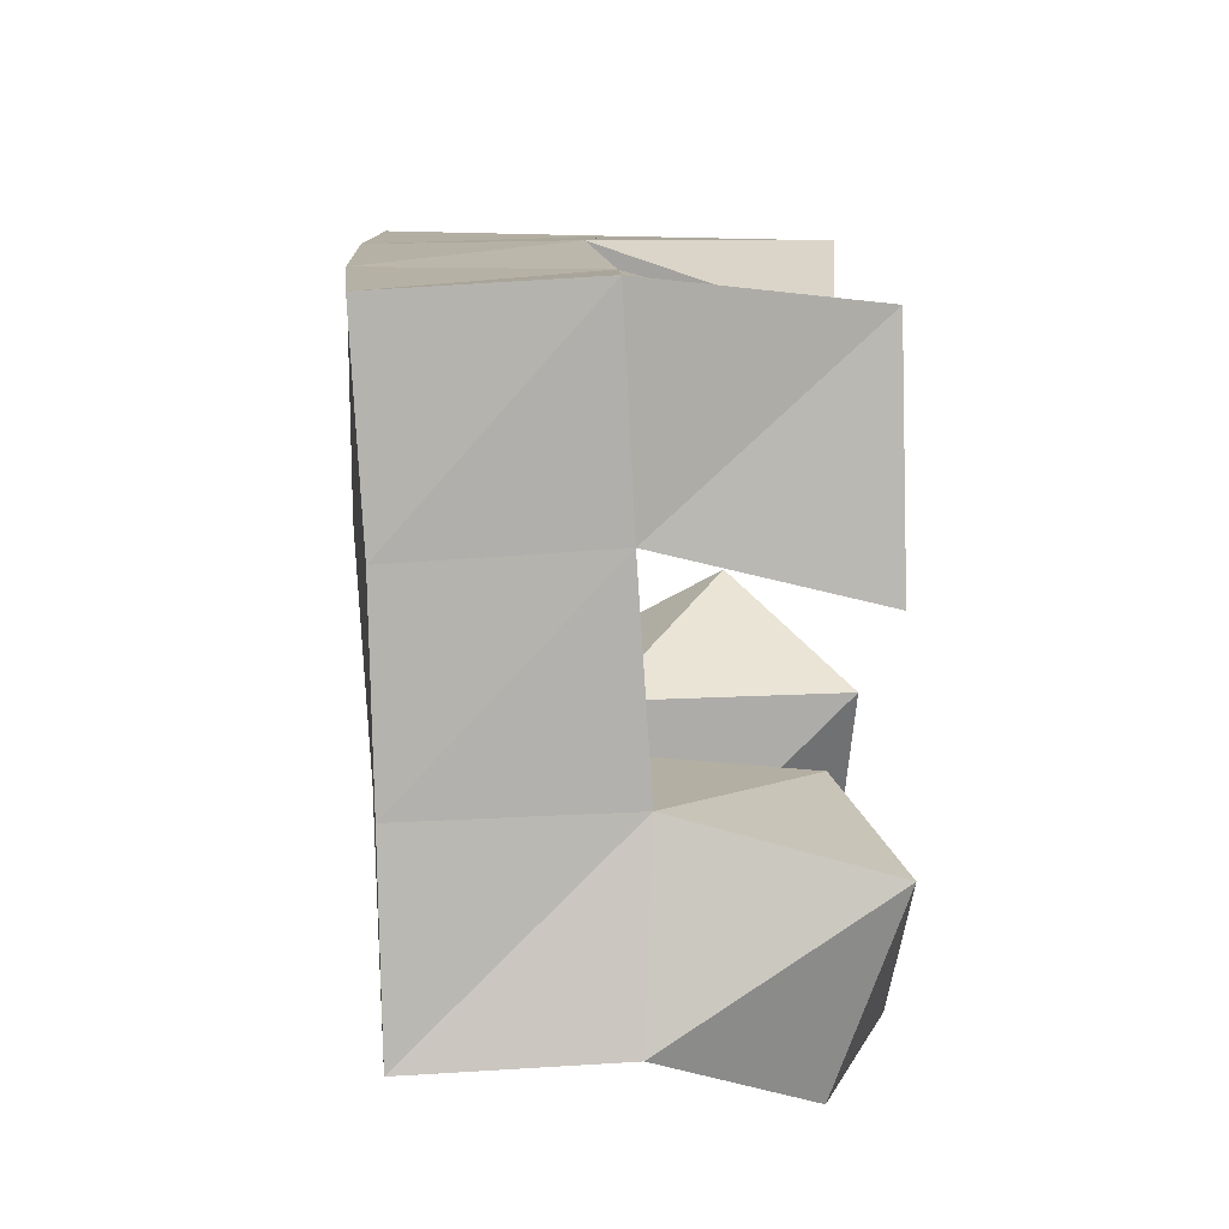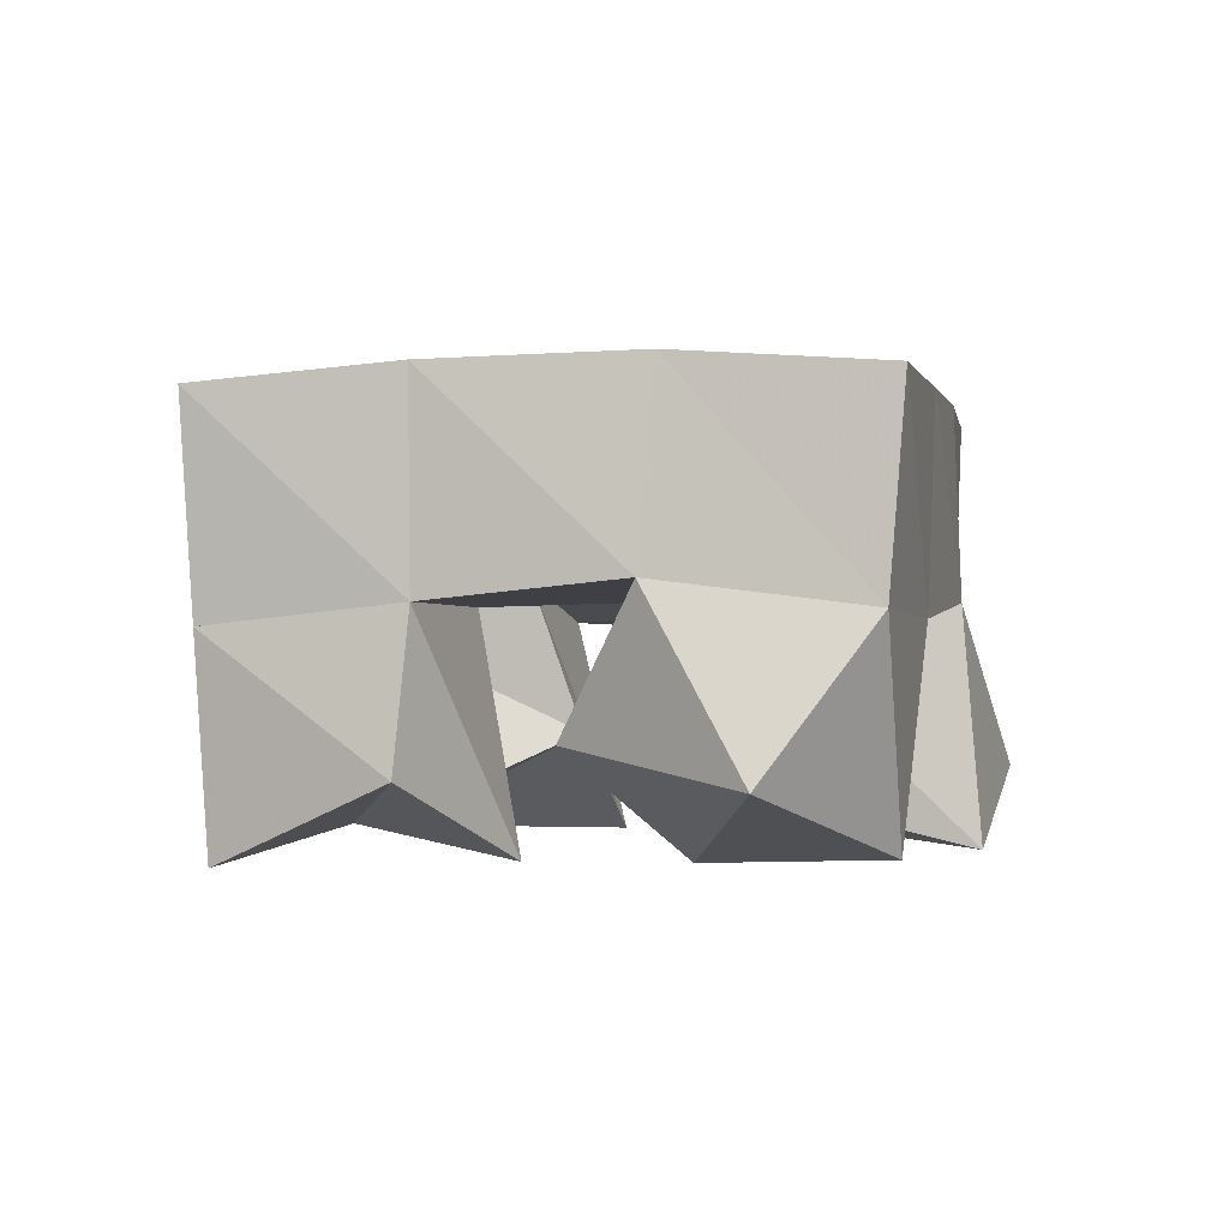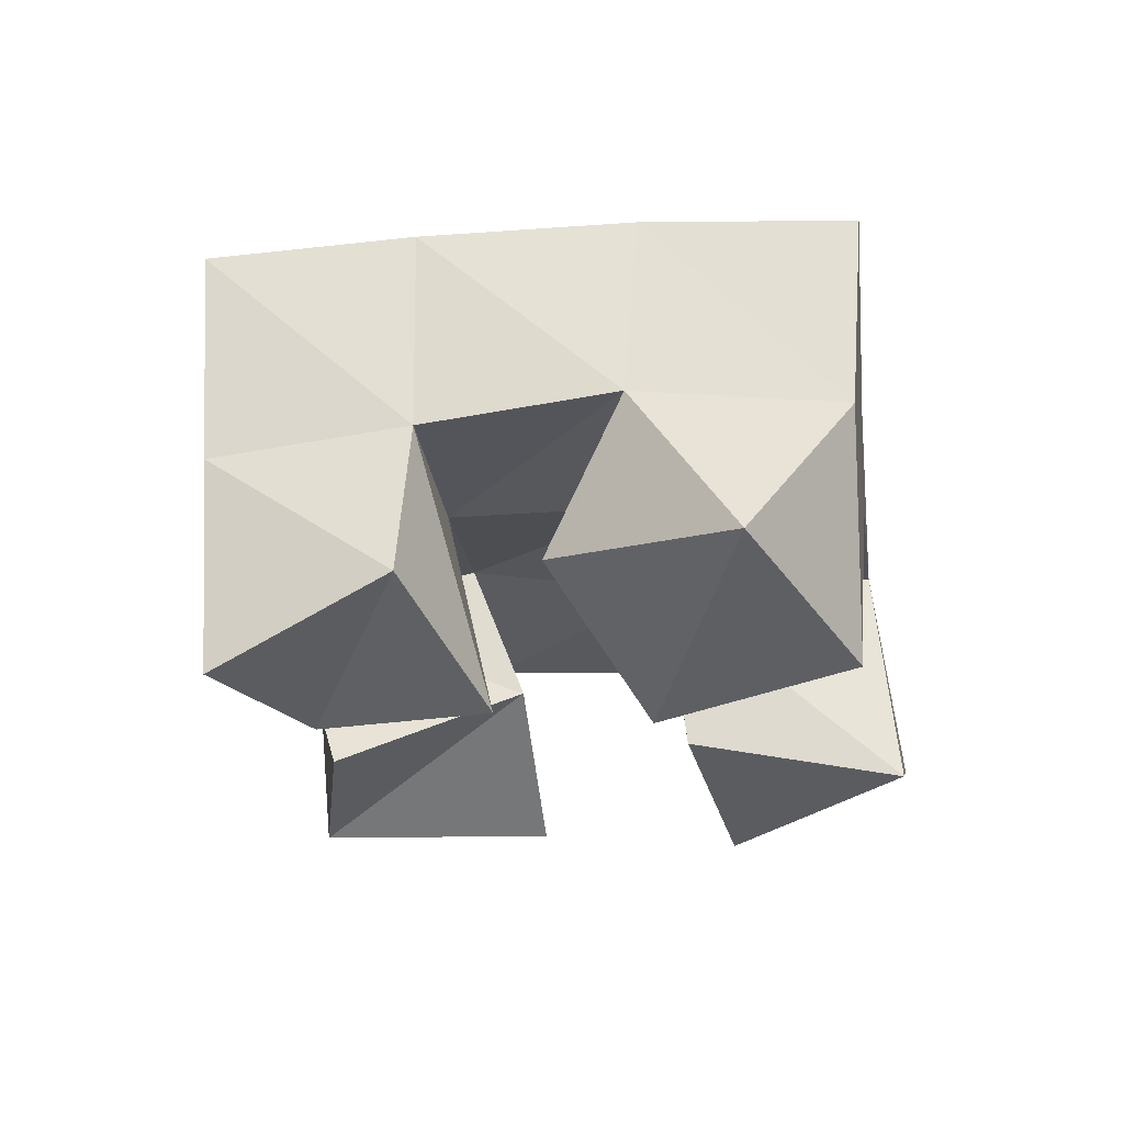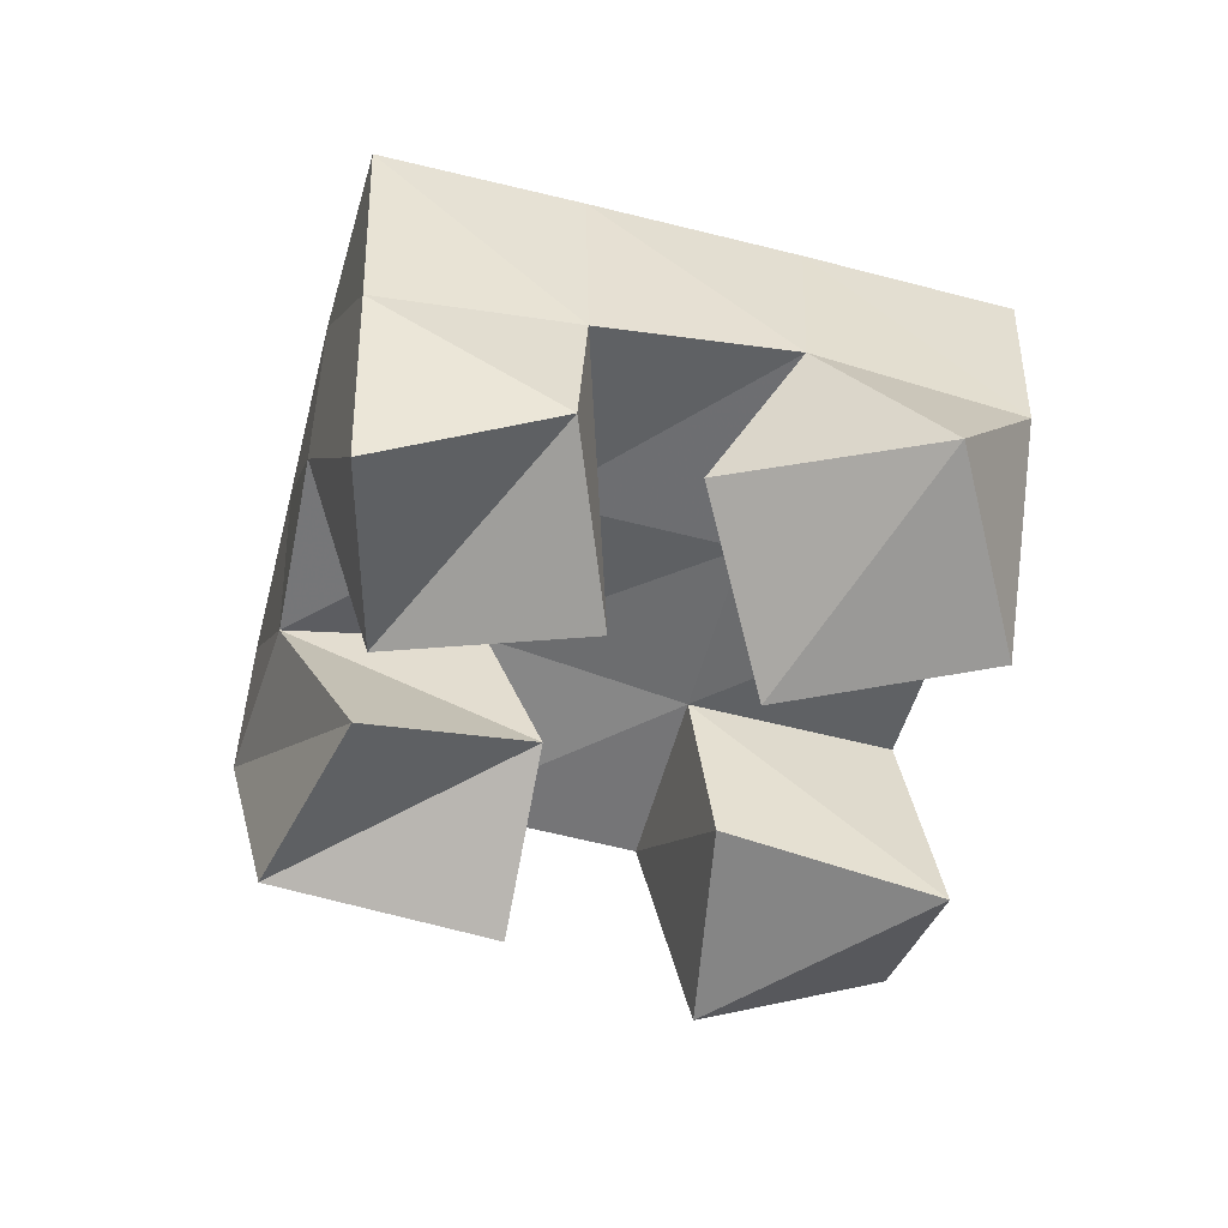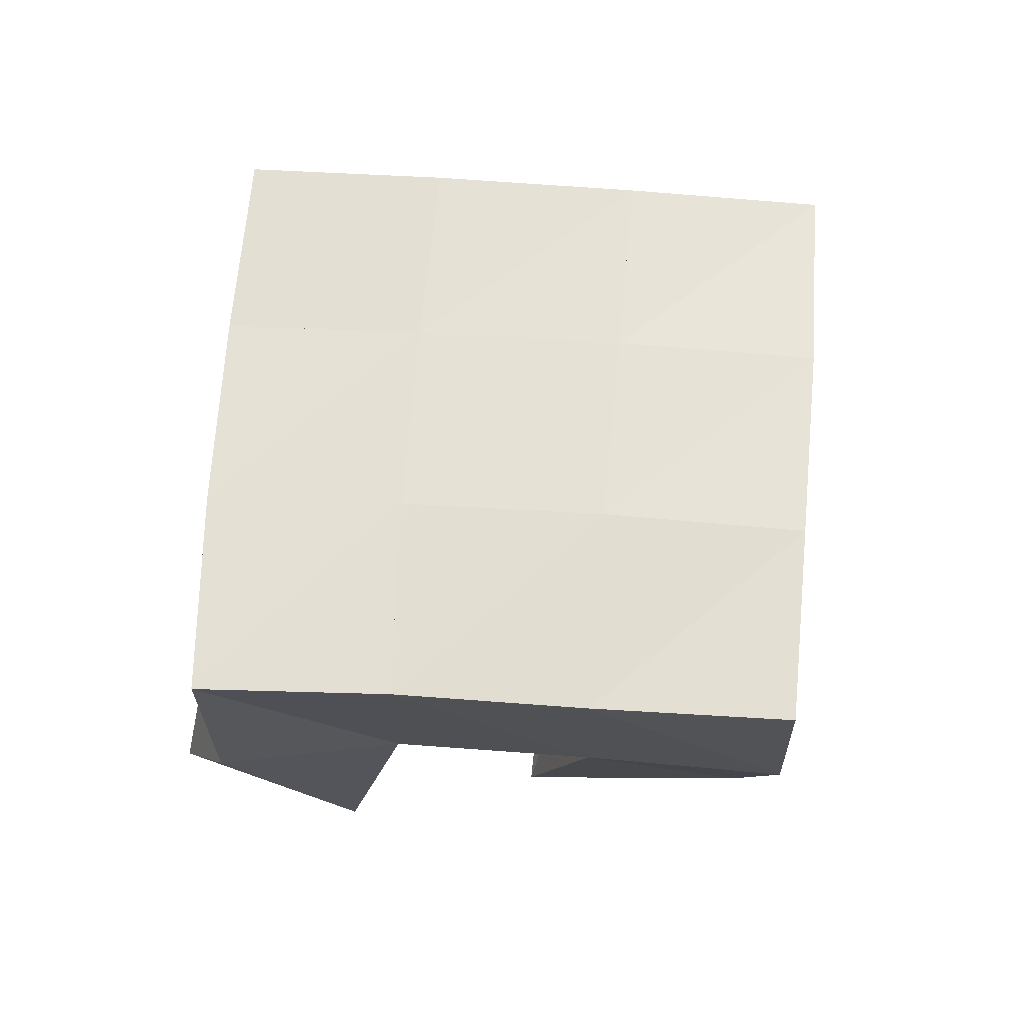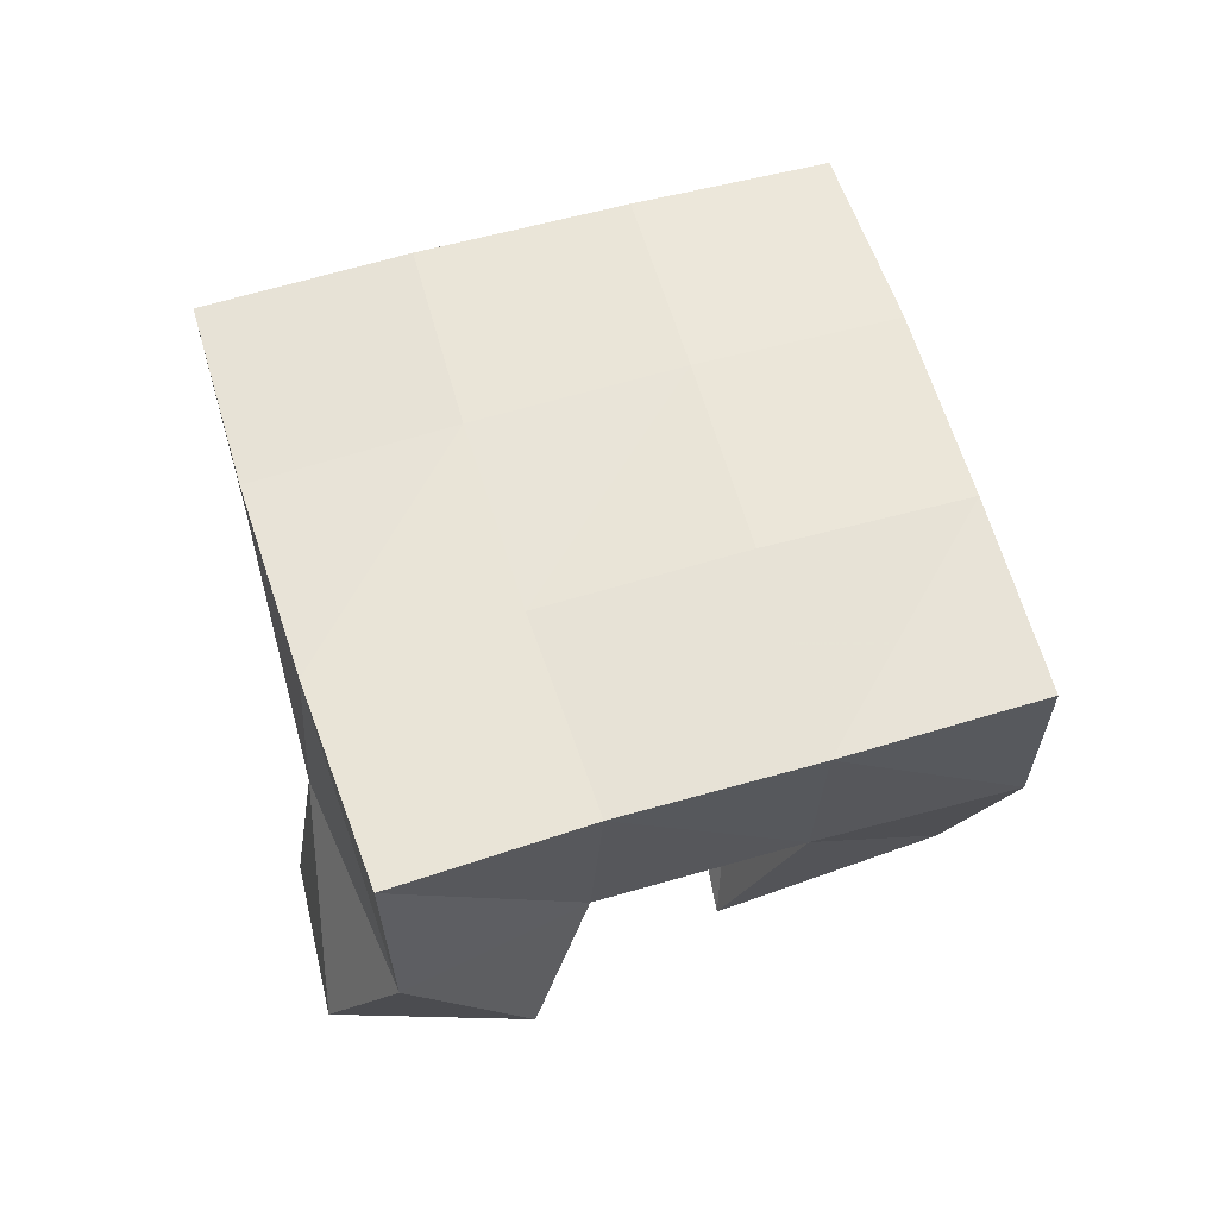
<metadata>
{"format":"obj","ext":"obj","renderer":"f3d","projection":"perspective","resolution":1024,"background":"white","views":[{"elev":48.7,"azim":-92.0,"up":"+Z"},{"elev":0.3,"azim":141.0,"up":"+Y"},{"elev":-23.5,"azim":133.9,"up":"+Y"},{"elev":-49.6,"azim":112.4,"up":"+Y"},{"elev":62.7,"azim":-47.5,"up":"+Y"},{"elev":58.0,"azim":-68.6,"up":"+Y"}]}
</metadata>
<code>
v 3.141 0.1169 -0.4861
v 3.139 0.1525 -0.4647
v 3.18 0.1 -0.5133
v 3.177 0.157 -0.5032
v 3.164 0.1 -0.4447
v 3.175 0.1495 -0.4349
v 3.21 0.1119 -0.4685
v 3.212 0.1548 -0.4632
v 3.282 0.1004 -0.4718
v 3.281 0.1561 -0.4539
v 3.324 0.1202 -0.4823
v 3.319 0.1574 -0.4827
v 3.293 0.1061 -0.4213
v 3.31 0.1585 -0.4107
v 3.344 0.1006 -0.443
v 3.348 0.1521 -0.4434
v 3.206 0.1 -0.4146
v 3.206 0.1518 -0.3945
v 3.238 0.126 -0.4374
v 3.243 0.1619 -0.4243
v 3.245 0.1 -0.3715
v 3.236 0.1534 -0.3538
v 3.277 0.1043 -0.4103
v 3.271 0.1528 -0.3845
v 3.24 0.1038 -0.5462
v 3.22 0.1537 -0.5343
v 3.288 0.1201 -0.5528
v 3.261 0.1562 -0.5633
v 3.252 0.1 -0.4945
v 3.249 0.1576 -0.4916
v 3.293 0.1274 -0.4983
v 3.292 0.1623 -0.5224
v 3.138 0.2015 -0.4662
v 3.177 0.2034 -0.5005
v 3.17 0.2015 -0.4295
v 3.208 0.2049 -0.4625
v 3.2 0.2014 -0.3912
v 3.24 0.2068 -0.4221
v 3.231 0.2032 -0.3519
v 3.271 0.2062 -0.3818
v 3.216 0.2036 -0.5333
v 3.248 0.2065 -0.4934
v 3.28 0.2077 -0.4521
v 3.312 0.2061 -0.4121
v 3.256 0.2052 -0.5637
v 3.286 0.2088 -0.5223
v 3.319 0.2076 -0.4815
v 3.352 0.2034 -0.4435
f 1 2 4
f 3 1 4
f 2 6 8
f 4 2 8
f 6 5 7
f 8 6 7
f 5 1 3
f 7 5 3
f 8 7 3
f 4 8 3
f 2 1 5
f 6 2 5
f 9 10 12
f 11 9 12
f 10 14 16
f 12 10 16
f 14 13 15
f 16 14 15
f 13 9 11
f 15 13 11
f 16 15 11
f 12 16 11
f 10 9 13
f 14 10 13
f 17 18 20
f 19 17 20
f 18 22 24
f 20 18 24
f 22 21 23
f 24 22 23
f 21 17 19
f 23 21 19
f 24 23 19
f 20 24 19
f 18 17 21
f 22 18 21
f 25 26 28
f 27 25 28
f 26 30 32
f 28 26 32
f 30 29 31
f 32 30 31
f 29 25 27
f 31 29 27
f 32 31 27
f 28 32 27
f 26 25 29
f 30 26 29
f 2 33 34
f 4 2 34
f 33 35 36
f 34 33 36
f 35 6 8
f 36 35 8
f 6 2 4
f 8 6 4
f 36 8 4
f 34 36 4
f 33 2 6
f 35 33 6
f 6 35 36
f 8 6 36
f 35 37 38
f 36 35 38
f 37 18 20
f 38 37 20
f 18 6 8
f 20 18 8
f 38 20 8
f 36 38 8
f 35 6 18
f 37 35 18
f 18 37 38
f 20 18 38
f 37 39 40
f 38 37 40
f 39 22 24
f 40 39 24
f 22 18 20
f 24 22 20
f 40 24 20
f 38 40 20
f 37 18 22
f 39 37 22
f 4 34 41
f 26 4 41
f 34 36 42
f 41 34 42
f 36 8 30
f 42 36 30
f 8 4 26
f 30 8 26
f 42 30 26
f 41 42 26
f 34 4 8
f 36 34 8
f 8 36 42
f 30 8 42
f 36 38 43
f 42 36 43
f 38 20 10
f 43 38 10
f 20 8 30
f 10 20 30
f 43 10 30
f 42 43 30
f 36 8 20
f 38 36 20
f 20 38 43
f 10 20 43
f 38 40 44
f 43 38 44
f 40 24 14
f 44 40 14
f 24 20 10
f 14 24 10
f 44 14 10
f 43 44 10
f 38 20 24
f 40 38 24
f 26 41 45
f 28 26 45
f 41 42 46
f 45 41 46
f 42 30 32
f 46 42 32
f 30 26 28
f 32 30 28
f 46 32 28
f 45 46 28
f 41 26 30
f 42 41 30
f 30 42 46
f 32 30 46
f 42 43 47
f 46 42 47
f 43 10 12
f 47 43 12
f 10 30 32
f 12 10 32
f 47 12 32
f 46 47 32
f 42 30 10
f 43 42 10
f 10 43 47
f 12 10 47
f 43 44 48
f 47 43 48
f 44 14 16
f 48 44 16
f 14 10 12
f 16 14 12
f 48 16 12
f 47 48 12
f 43 10 14
f 44 43 14

</code>
